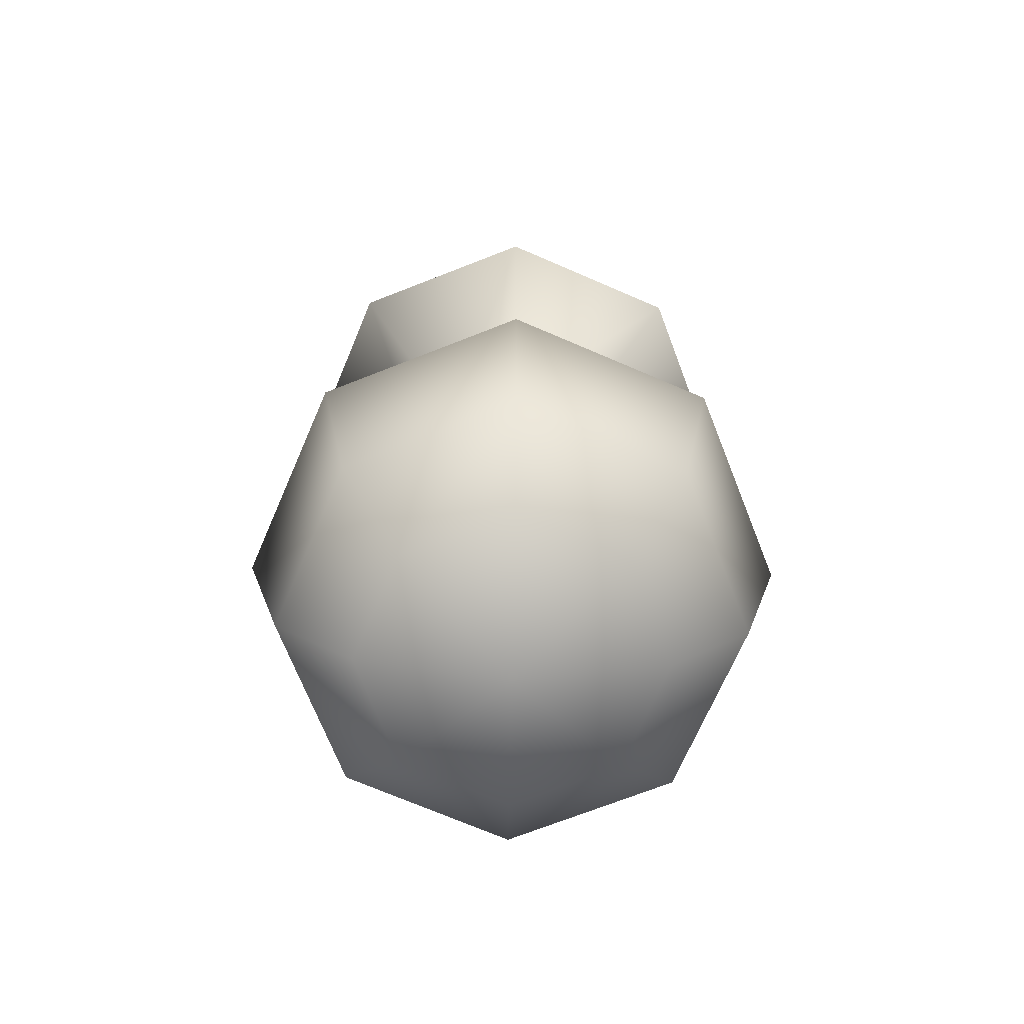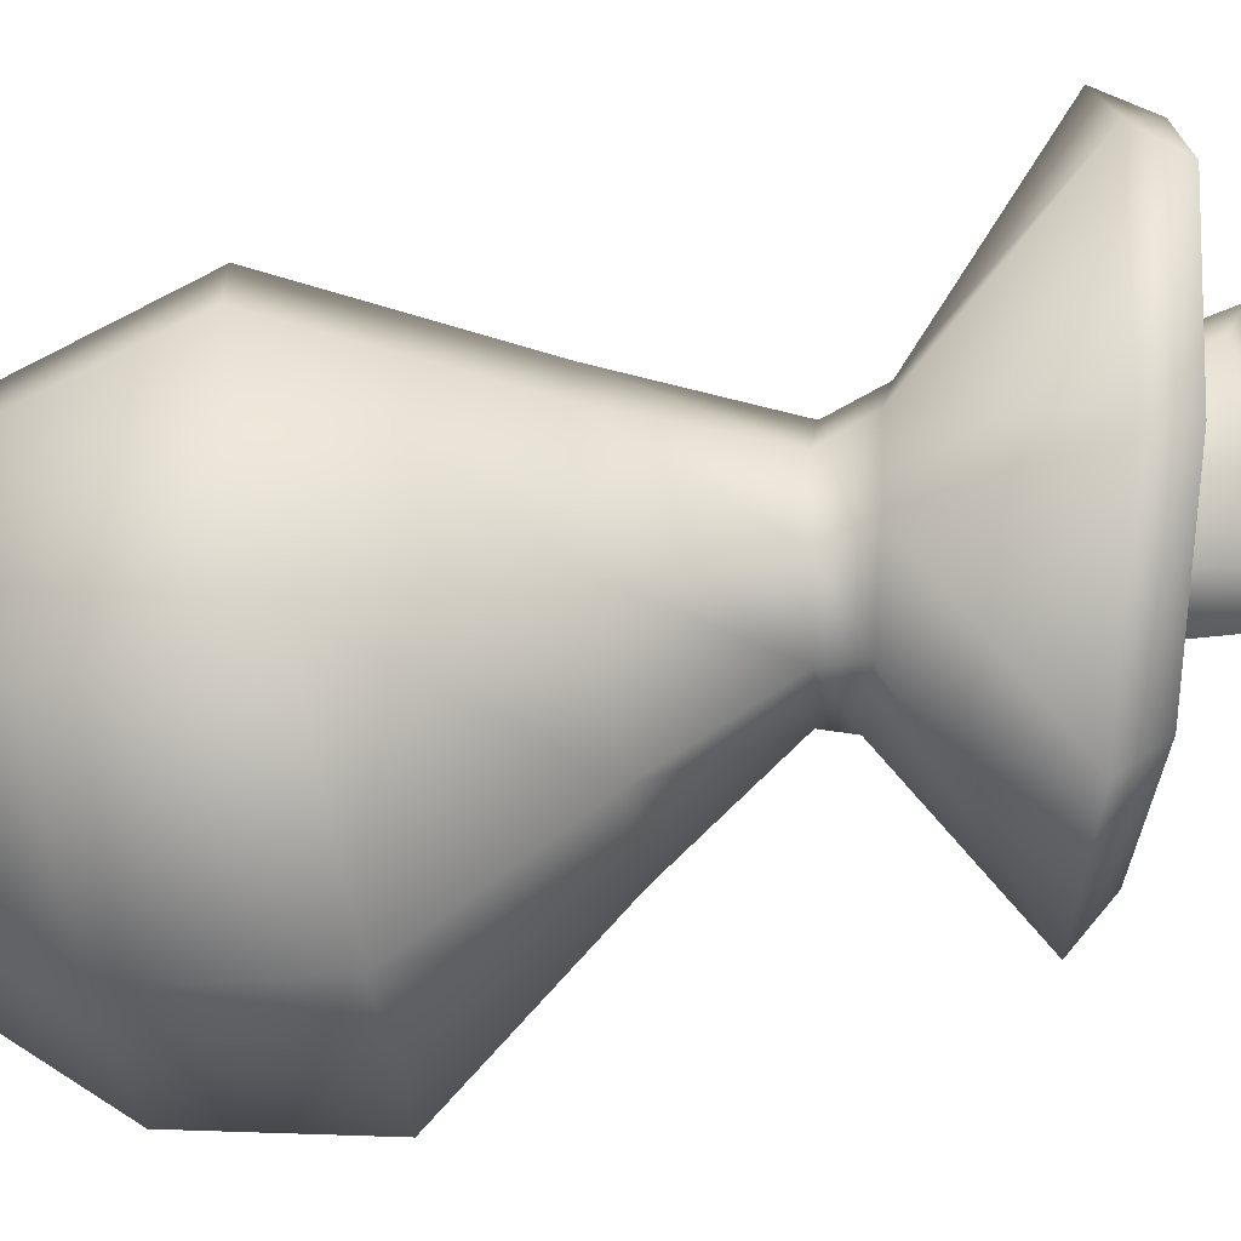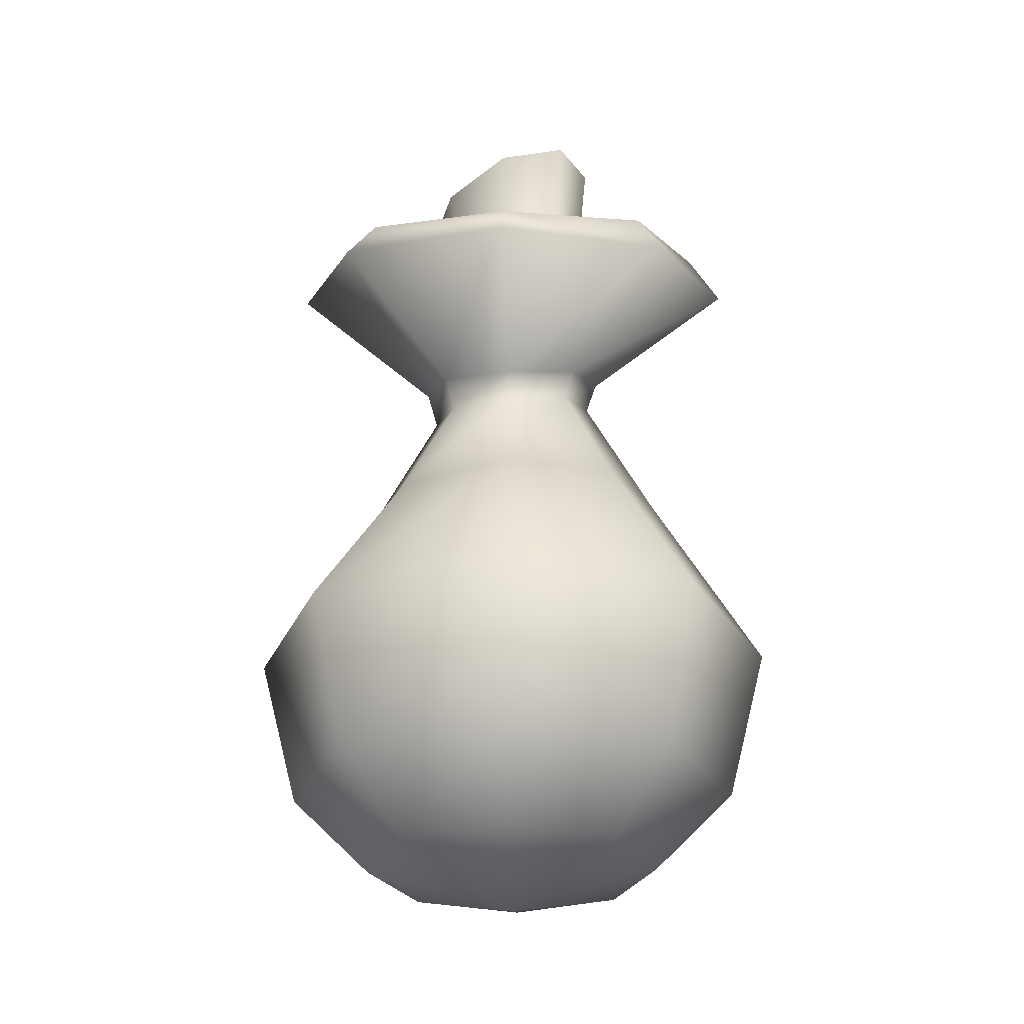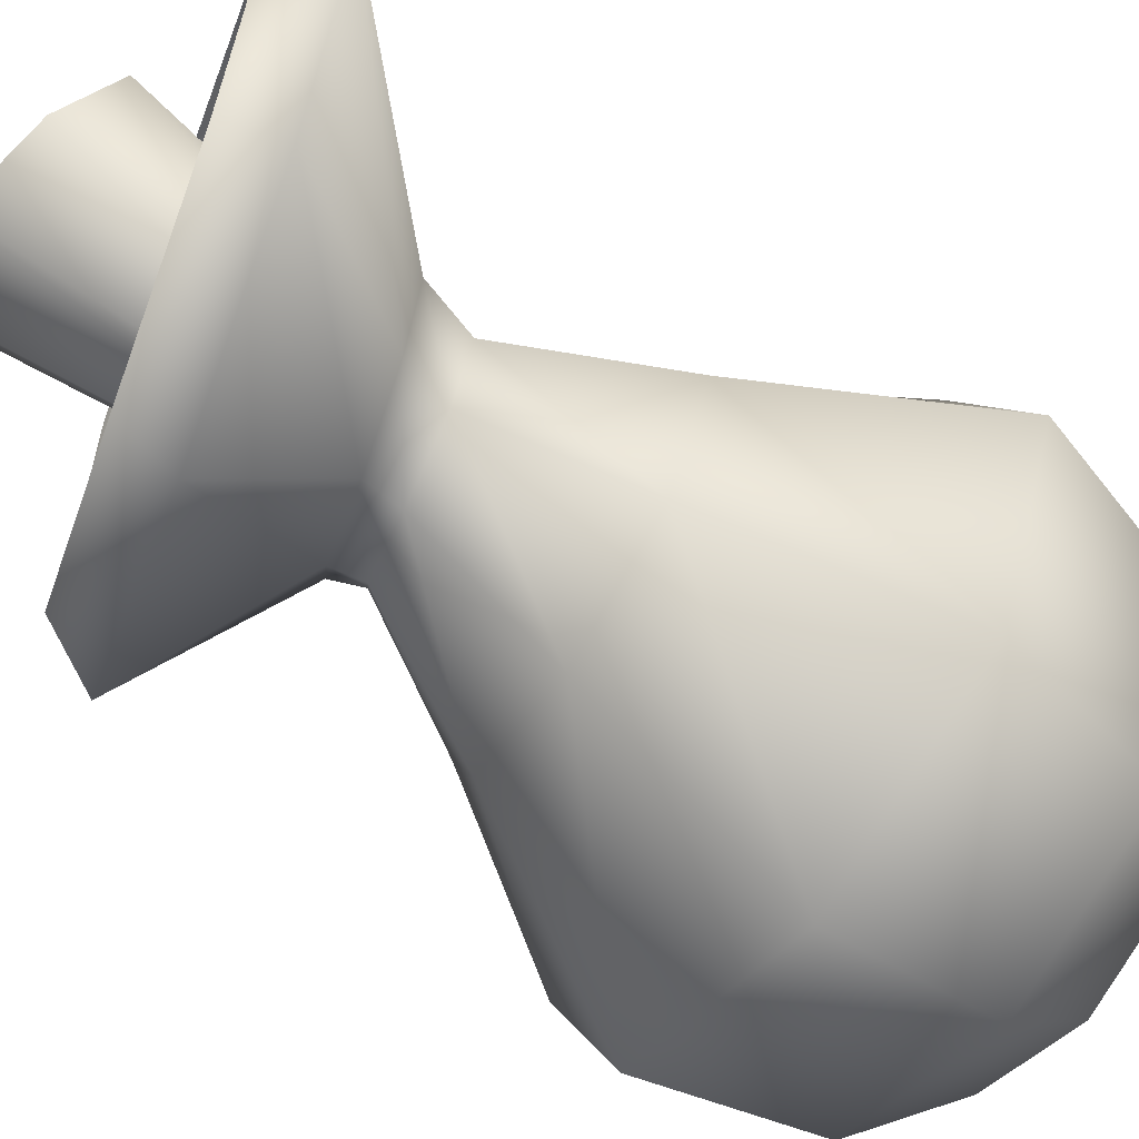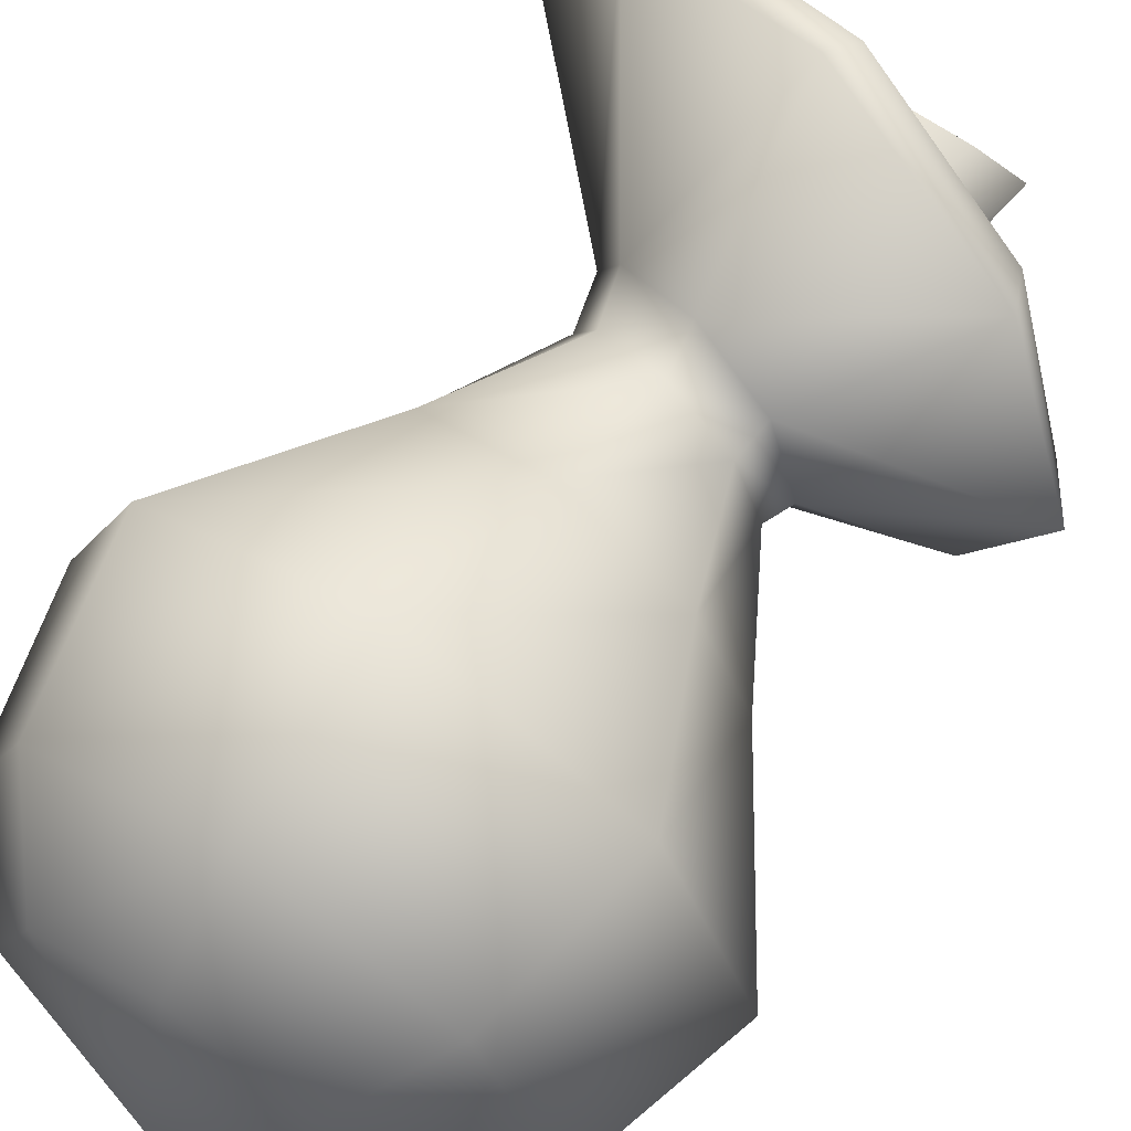
<metadata>
{"format":"obj","ext":"obj","renderer":"f3d","projection":"perspective","resolution":1024,"background":"white","views":[{"elev":-70.3,"azim":89.1,"up":"+Y"},{"elev":79.2,"azim":76.6,"up":"+Z"},{"elev":-27.5,"azim":92.6,"up":"+Y"},{"elev":-65.4,"azim":-127.0,"up":"+Z"},{"elev":65.5,"azim":34.1,"up":"+Z"}]}
</metadata>
<code>
g vigor
v 0.01667 35.99 1.208
v -1.859 35.52 3.024
v -2.635 35.99 1.208
v 0.01667 35.32 3.775
v 1.892 35.52 3.024
v 0.01667 35.32 3.775
v 2.669 35.99 1.208
v 1.892 36.46 -0.6074
v 0.01667 36.65 -1.359
v -1.859 36.46 -0.6074
v -3.779 53.23 4.544
v -5.351 55.05 1.208
v 0.01667 52.48 5.925
v 3.812 53.23 4.544
v 0.01667 52.48 5.925
v 5.384 55.05 1.208
v 3.812 56.86 -2.127
v 0.01667 57.61 -3.509
v -3.779 56.86 -2.127
v 0.01667 55.05 1.208
v -5.351 55.05 1.208
v -3.779 53.23 4.544
v 0.01667 52.48 5.925
v 0.01667 52.48 5.925
v 3.812 53.23 4.544
v 5.384 55.05 1.208
v 3.812 56.86 -2.127
v 0.01667 57.61 -3.509
v -3.779 56.86 -2.127
v 0.01763 4.618 1.203
v -4.595 6.467 5.816
v -6.506 6.467 1.203
v 0.01763 6.467 7.726
v 4.63 6.467 5.816
v 6.541 6.467 1.203
v 4.63 6.467 -3.41
v 0.01763 6.467 -5.321
v -4.595 6.467 -3.41
v -7.04 9.806 8.26
v -9.963 9.806 1.203
v 0.01763 9.806 11.18
v 7.075 9.806 8.26
v 9.999 9.806 1.203
v 7.075 9.806 -5.855
v 0.01763 9.806 -8.778
v -7.04 9.806 -5.855
v -8.31 16.45 9.531
v -11.76 16.45 1.203
v 0.01763 16.45 12.98
v 8.346 16.45 9.531
v 11.8 16.45 1.203
v 8.346 16.45 -7.125
v 0.01763 16.45 -10.57
v -8.31 16.45 -7.125
v -4.595 24.16 5.816
v -6.506 24.16 1.203
v 0.01763 24.16 7.726
v 4.63 24.16 5.816
v 6.541 24.16 1.203
v 4.63 24.16 -3.41
v 0.01763 24.16 -5.321
v -4.595 24.16 -3.41
v -6.506 24.16 1.203
v -4.595 24.16 5.816
v 0.01763 24.16 -5.321
v 0.01763 24.16 7.726
v 4.63 24.16 5.816
v 6.541 24.16 1.203
v 4.63 24.16 -3.41
v -4.595 24.16 -3.41
v -6.076 4.452 7.297
v 0.01763 2.009 1.203
v -8.601 4.452 1.203
v 0.01763 4.452 9.822
v 6.112 4.452 7.297
v 8.636 4.452 1.203
v 6.112 4.452 -4.891
v 0.01763 4.452 -7.415
v -6.076 4.452 -4.891
v -9.306 8.863 10.53
v -13.17 8.863 1.203
v 0.01763 8.863 14.39
v 9.341 8.863 10.53
v 13.2 8.863 1.203
v 9.341 8.863 -8.12
v 0.01763 8.863 -11.98
v -9.306 8.863 -8.12
v -11 17.72 12.21
v -15.62 17.95 1.203
v 0.03471 17.56 16.76
v 11.05 17.49 12.21
v 15.62 17.44 1.203
v 11.01 17.66 -9.799
v -0.01645 17.78 -14.36
v -11.04 17.87 -9.799
v -6.154 28.5 7.297
v -8.877 29.45 1.203
v 0.08948 27.76 9.822
v 6.303 27.18 7.297
v 8.802 27.33 1.203
v 6.08 28.24 -4.891
v -0.1667 28.94 -7.415
v -6.384 29.51 -4.891
v -2.9 37.61 3.961
v -4.248 38.62 1.203
v 0.06964 36.57 5.103
v 2.988 35.75 3.961
v 4.17 35.59 1.203
v 2.821 36.59 -1.554
v -0.1489 37.63 -2.696
v -3.066 38.37 -1.554
v -3.685 41.59 4.65
v -5.356 42.78 1.203
v 0.02053 40.32 6.078
v 3.722 39.07 4.65
v 5.254 38.55 1.203
v 3.581 39.75 -2.243
v -0.1242 41.02 -3.671
v -3.824 42.27 -2.243
v -10.58 50.89 11.05
v -14.92 52.11 1.203
v -0.119 47.87 15.13
v 10.41 44.58 11.05
v 14.82 42.95 1.203
v 10.47 44.31 -8.647
v -0.01563 47.46 -12.73
v -10.53 50.69 -8.647
v -13.28 53.8 1.203
v -9.359 52.35 9.871
v -0.07615 49.38 13.46
v 9.222 46.25 9.871
v 13.19 44.35 1.203
v 9.217 46.31 -7.464
v -0.08224 49.46 -11.05
v -9.364 52.41 -7.464
v -6.634 3.095 7.923
v 0.01763 0.4141 1.203
v -9.437 3.095 1.251
v 0.06549 3.095 10.66
v 6.737 3.095 7.855
v 9.473 3.095 1.156
v 6.67 3.095 -5.516
v -0.03023 3.095 -8.252
v -6.702 3.095 -5.448
v -10.27 8.085 11.53
v -14.56 8.085 1.226
v 0.04017 8.083 15.78
v 10.34 8.079 11.49
v 14.59 8.079 1.177
v 10.31 8.086 -9.122
v -0.005311 8.087 -13.38
v -10.31 8.086 -9.089
v -12.11 17.95 13.33
v -17.2 18.16 1.215
v 0.04121 17.81 18.34
v 12.16 17.74 13.32
v 17.2 17.67 1.207
v 12.13 17.89 -10.91
v -0.009145 17.99 -15.94
v -12.16 18.07 -10.92
v -7.071 29.29 8.335
v -10.27 30.23 1.266
v 0.1323 28.59 11.19
v 7.239 28.03 8.274
v 10.15 28.18 1.311
v 7.127 29.07 -5.762
v -0.04801 29.75 -8.787
v -7.322 30.29 -5.917
v -3.938 37.77 5.16
v -5.834 38.76 1.299
v 0.1145 36.76 6.686
v 4.083 35.93 5.106
v 5.755 35.74 1.269
v 3.933 36.77 -2.681
v -0.1253 37.83 -4.277
v -4.165 38.58 -2.69
v -4.785 40.77 5.456
v -6.715 41.95 1.218
v -0.2717 39.45 7.38
v 4.415 38.08 5.695
v 6.382 37.43 1.094
v 4.074 38.7 -3.343
v -0.4767 40.1 -4.922
v -4.936 41.43 -3.022
v -11.68 50.93 12.21
v -16.51 52.14 1.193
v -0.1332 47.81 16.73
v 11.47 44.35 12.22
v 16.39 42.65 1.197
v 11.52 44 -9.803
v -0.04167 47.28 -14.31
v -11.64 50.66 -9.8
v -14.45 54.88 1.255
v -9.864 53.49 10.86
v 0.3248 50.47 14.55
v 10.25 47.31 10.47
v 14.32 45.46 1.101
v 10.23 47.28 -8.222
v 0.1903 50.42 -12.29
v -10.05 53.46 -8.445
v -2.553 34.49 3.592
v 0.01555 34.73 0.9494
v -3.581 35.03 1.062
v 0.016 34.26 4.636
v 2.584 34.45 3.526
v 3.564 34.99 1.003
v 2.478 35.55 -1.406
v -0.004681 35.8 -2.388
v -2.498 35.58 -1.398
v -4.537 53.92 5.571
v -6.516 55.92 1.507
v -0.005311 53.08 7.223
v 4.528 53.95 5.578
v 6.506 55.95 1.552
v 4.702 57.93 -2.699
v 0.01822 58.75 -4.497
v -4.671 57.9 -2.765
v 0.01609 56.21 1.703
v -5.03 5.41 6.303
v 0.01763 3.375 1.203
v -7.158 5.41 1.24
v 0.05484 5.41 8.378
v 5.118 5.41 6.25
v 7.193 5.41 1.165
v 5.065 5.41 -3.898
v -0.01958 5.41 -5.973
v -5.083 5.41 -3.845
v -7.794 9.199 9.04
v -11.05 9.199 1.221
v 0.03553 9.199 12.27
v 7.855 9.199 9.015
v 11.08 9.199 1.185
v 7.83 9.199 -6.635
v -0.000272 9.199 -9.863
v -7.82 9.199 -6.609
v -9.179 16.64 10.4
v -12.99 16.64 1.203
v 0.01762 16.64 14.21
v 9.214 16.64 10.4
v 13.02 16.64 1.203
v 9.214 16.64 -7.994
v 0.01793 16.64 -11.8
v -9.179 16.64 -7.994
v -5.079 25.23 6.246
v -7.256 25.15 1.159
v -0.0199 25.22 8.373
v 5.062 25.22 6.299
v 7.292 25.15 1.245
v 5.288 25.04 -3.994
v 0.0539 25.22 -5.968
v -5.179 25.04 -4.068
v -14.92 52.11 1.203
v -13.28 53.8 1.203
v -10.58 50.89 11.05
v -9.359 52.35 9.871
v -0.119 47.87 15.13
v -0.07615 49.38 13.46
v 10.41 44.58 11.05
v 14.82 42.95 1.203
v 13.19 44.35 1.203
v 10.47 44.31 -8.647
v -0.01563 47.46 -12.73
v -0.08224 49.46 -11.05
v -10.53 50.69 -8.647
v -9.364 52.41 -7.464
v 9.222 46.25 9.871
v 9.217 46.31 -7.464
f 4 2 1
f 3 1 2
f 1 3 10
f 8 7 1
f 5 1 7
f 1 5 6
f 10 9 1
f 8 1 9
f 15 6 14
f 5 14 6
f 14 5 16
f 7 16 5
f 16 7 17
f 8 17 7
f 17 8 18
f 9 18 8
f 18 9 19
f 10 19 9
f 19 10 12
f 3 12 10
f 12 3 11
f 2 11 3
f 11 2 13
f 4 13 2
f 24 25 20
f 26 20 25
f 20 26 27
f 27 28 20
f 29 20 28
f 29 21 20
f 22 20 21
f 20 22 23
f 31 32 30
f 38 30 32
f 30 38 37
f 34 33 30
f 31 30 33
f 37 36 30
f 35 30 36
f 30 35 34
f 40 32 39
f 31 39 32
f 39 31 41
f 33 41 31
f 41 33 42
f 34 42 33
f 42 34 43
f 35 43 34
f 43 35 44
f 36 44 35
f 44 36 45
f 37 45 36
f 45 37 46
f 38 46 37
f 46 38 40
f 32 40 38
f 42 50 41
f 49 41 50
f 41 49 39
f 47 39 49
f 39 47 40
f 48 40 47
f 40 48 46
f 54 46 48
f 46 54 45
f 53 45 54
f 45 53 44
f 52 44 53
f 44 52 43
f 51 43 52
f 43 51 42
f 50 42 51
f 48 56 54
f 62 54 56
f 54 62 53
f 61 53 62
f 53 61 52
f 60 52 61
f 52 60 51
f 59 51 60
f 51 59 50
f 58 50 59
f 50 58 49
f 57 49 58
f 49 57 47
f 55 47 57
f 47 55 48
f 56 48 55
f 66 67 65
f 68 65 67
f 65 68 69
f 70 63 65
f 64 65 63
f 65 64 66
f 74 82 83
f 91 83 82
f 83 91 92
f 100 92 91
f 92 100 101
f 109 101 100
f 101 109 110
f 81 73 79
f 72 79 73
f 82 90 91
f 99 91 90
f 91 99 100
f 89 81 87
f 79 87 81
f 87 79 78
f 72 78 79
f 98 99 90
f 97 89 95
f 87 95 89
f 95 87 86
f 78 86 87
f 86 78 77
f 72 77 78
f 109 100 108
f 99 108 100
f 108 99 107
f 98 107 99
f 107 98 106
f 105 97 103
f 95 103 97
f 103 95 94
f 86 94 95
f 94 86 85
f 77 85 86
f 85 77 76
f 72 76 77
f 113 112 105
f 104 105 112
f 105 104 97
f 96 97 104
f 97 96 89
f 88 89 96
f 89 88 81
f 80 81 88
f 81 80 73
f 71 73 80
f 73 71 72
f 74 72 71
f 72 74 75
f 83 75 74
f 75 83 84
f 92 84 83
f 84 92 93
f 101 93 92
f 93 101 102
f 110 102 101
f 102 110 111
f 119 111 110
f 111 119 113
f 112 114 104
f 106 104 114
f 104 106 96
f 98 96 106
f 96 98 88
f 90 88 98
f 88 90 80
f 82 80 90
f 80 82 71
f 74 71 82
f 119 110 118
f 109 118 110
f 118 109 117
f 108 117 109
f 117 108 116
f 107 116 108
f 116 107 115
f 106 115 107
f 115 106 114
f 113 105 111
f 103 111 105
f 111 103 102
f 94 102 103
f 102 94 93
f 85 93 94
f 93 85 84
f 76 84 85
f 84 76 75
f 72 75 76
f 119 121 113
f 120 113 121
f 113 120 112
f 122 112 120
f 112 122 114
f 123 114 122
f 114 123 115
f 124 115 123
f 115 124 116
f 125 116 124
f 116 125 117
f 126 117 125
f 117 126 118
f 127 118 126
f 118 127 119
f 121 119 127
f 121 135 127
f 134 127 135
f 127 134 126
f 133 126 134
f 126 133 125
f 132 125 133
f 125 132 124
f 131 124 132
f 124 131 123
f 130 123 131
f 123 130 122
f 129 122 130
f 122 129 120
f 128 120 129
f 120 128 121
f 135 121 128
f 137 141 142
f 150 142 141
f 142 150 151
f 159 151 150
f 151 159 160
f 168 160 159
f 160 168 162
f 170 162 168
f 146 138 144
f 137 144 138
f 154 146 152
f 144 152 146
f 152 144 143
f 137 143 144
f 156 164 165
f 173 165 164
f 165 173 174
f 182 174 173
f 174 182 183
f 162 154 160
f 152 160 154
f 160 152 151
f 143 151 152
f 151 143 142
f 137 142 143
f 164 172 173
f 181 173 172
f 173 181 182
f 172 180 181
f 178 170 176
f 168 176 170
f 176 168 167
f 159 167 168
f 167 159 158
f 150 158 159
f 158 150 149
f 141 149 150
f 149 141 140
f 137 140 141
f 187 188 179
f 180 179 188
f 179 180 171
f 172 171 180
f 171 172 163
f 164 163 172
f 163 164 155
f 156 155 164
f 155 156 147
f 192 183 191
f 182 191 183
f 191 182 190
f 181 190 182
f 190 181 189
f 180 189 181
f 189 180 188
f 193 194 185
f 187 185 194
f 185 187 177
f 179 177 187
f 177 179 169
f 171 169 179
f 169 171 161
f 163 161 171
f 161 163 153
f 155 153 163
f 153 155 145
f 147 145 155
f 145 147 136
f 139 136 147
f 200 192 199
f 191 199 192
f 199 191 198
f 190 198 191
f 198 190 197
f 189 197 190
f 197 189 196
f 188 196 189
f 196 188 195
f 187 195 188
f 195 187 194
f 200 193 186
f 185 186 193
f 186 185 178
f 177 178 185
f 178 177 170
f 169 170 177
f 170 169 162
f 161 162 169
f 162 161 154
f 153 154 161
f 154 153 146
f 145 146 153
f 146 145 138
f 136 138 145
f 138 136 137
f 139 137 136
f 137 139 140
f 148 140 139
f 140 148 149
f 157 149 148
f 149 157 158
f 166 158 157
f 158 166 167
f 175 167 166
f 167 175 176
f 184 176 175
f 176 184 178
f 186 178 184
f 200 186 192
f 184 192 186
f 192 184 183
f 175 183 184
f 183 175 174
f 166 174 175
f 174 166 165
f 157 165 166
f 165 157 156
f 148 156 157
f 156 148 147
f 139 147 148
f 207 202 206
f 205 206 202
f 204 201 212
f 210 212 201
f 212 210 218
f 205 214 206
f 215 206 214
f 206 215 207
f 208 217 209
f 211 209 217
f 211 203 209
f 202 209 203
f 209 202 208
f 207 208 202
f 208 207 216
f 215 216 207
f 216 215 218
f 214 218 215
f 218 214 213
f 205 213 214
f 213 205 204
f 202 204 205
f 204 202 201
f 203 201 202
f 201 203 210
f 211 210 203
f 210 211 218
f 217 218 211
f 218 217 216
f 208 216 217
f 218 213 212
f 204 212 213
f 219 228 230
f 238 230 228
f 230 238 239
f 247 239 238
f 239 247 248
f 250 248 247
f 248 250 249
f 241 249 250
f 249 241 240
f 232 240 241
f 240 232 231
f 223 231 232
f 231 223 222
f 220 222 223
f 222 220 219
f 221 219 220
f 219 221 228
f 229 228 221
f 228 229 236
f 237 236 229
f 236 237 244
f 245 244 237
f 244 245 250
f 251 250 245
f 250 251 242
f 243 242 251
f 242 243 234
f 235 234 243
f 234 235 226
f 227 226 235
f 226 227 220
f 221 220 227
f 219 230 222
f 222 230 231
f 239 231 230
f 231 239 240
f 248 240 239
f 240 248 249
f 234 226 225
f 220 225 226
f 221 227 229
f 235 229 227
f 229 235 237
f 243 237 235
f 237 243 245
f 251 245 243
f 228 236 238
f 246 238 236
f 238 246 247
f 250 247 246
f 242 234 233
f 225 233 234
f 233 225 224
f 220 224 225
f 236 244 246
f 250 246 244
f 250 242 241
f 233 241 242
f 241 233 232
f 224 232 233
f 232 224 223
f 220 223 224
f 264 265 252
f 253 252 265
f 252 253 254
f 255 254 253
f 254 255 256
f 257 256 255
f 256 257 258
f 266 258 257
f 258 266 259
f 260 259 266
f 259 260 261
f 267 261 260
f 261 267 262
f 263 262 267
f 262 263 264
f 265 264 263

</code>
